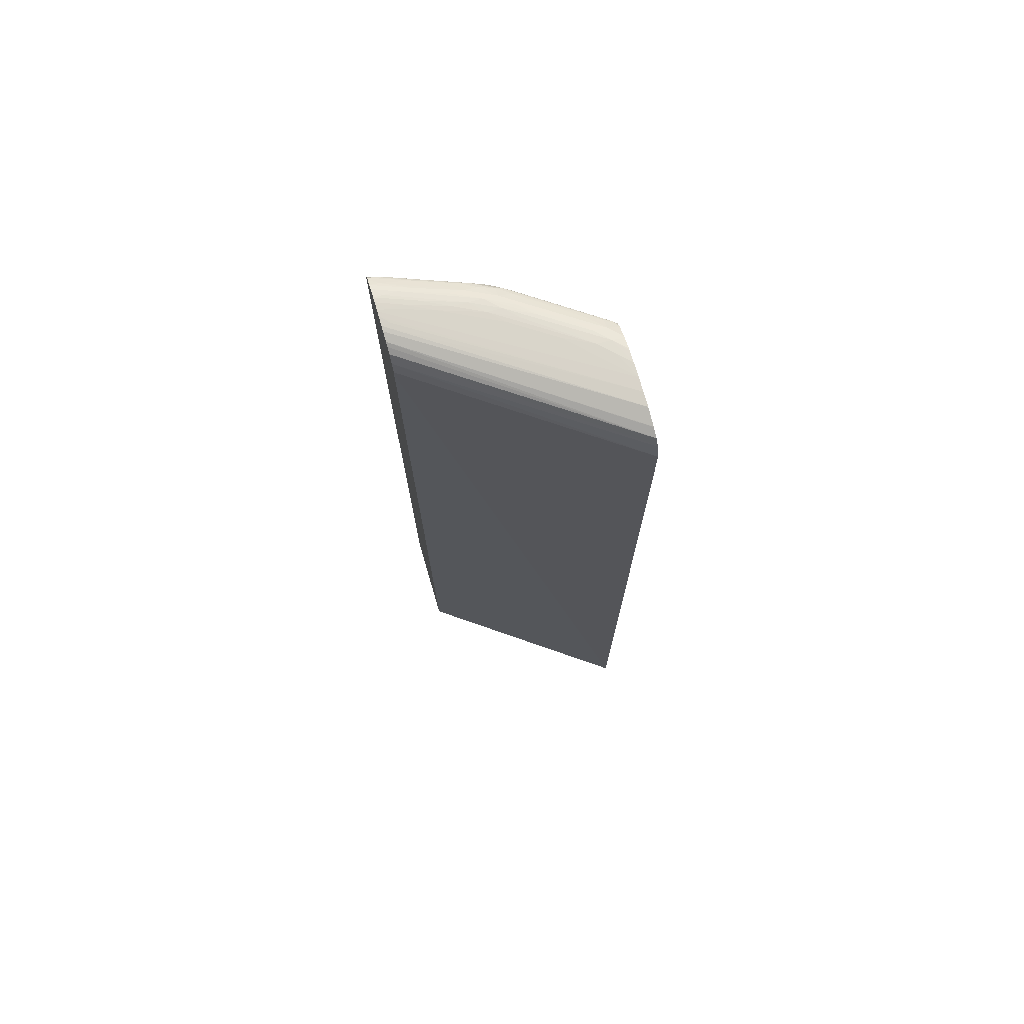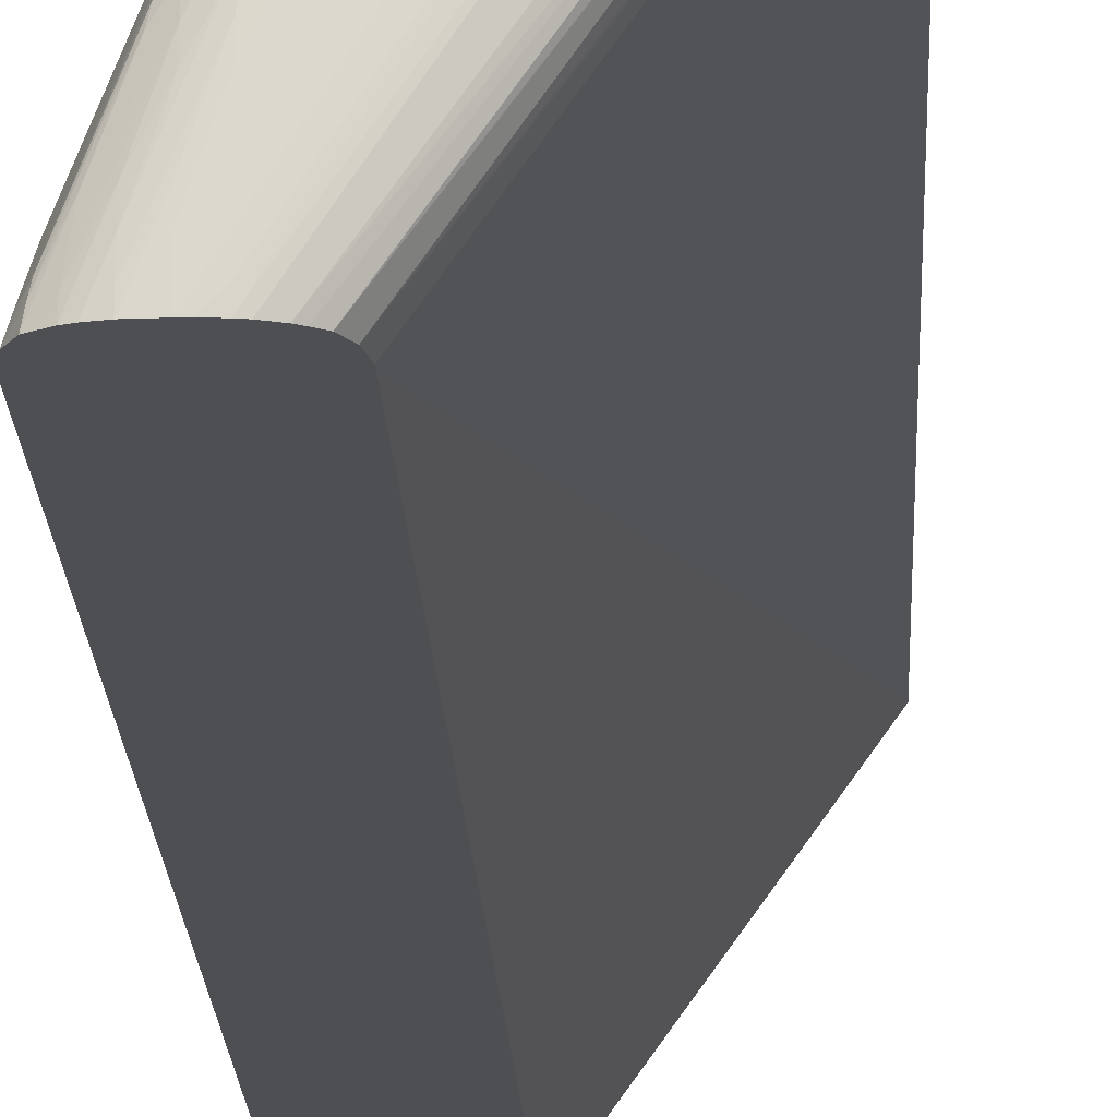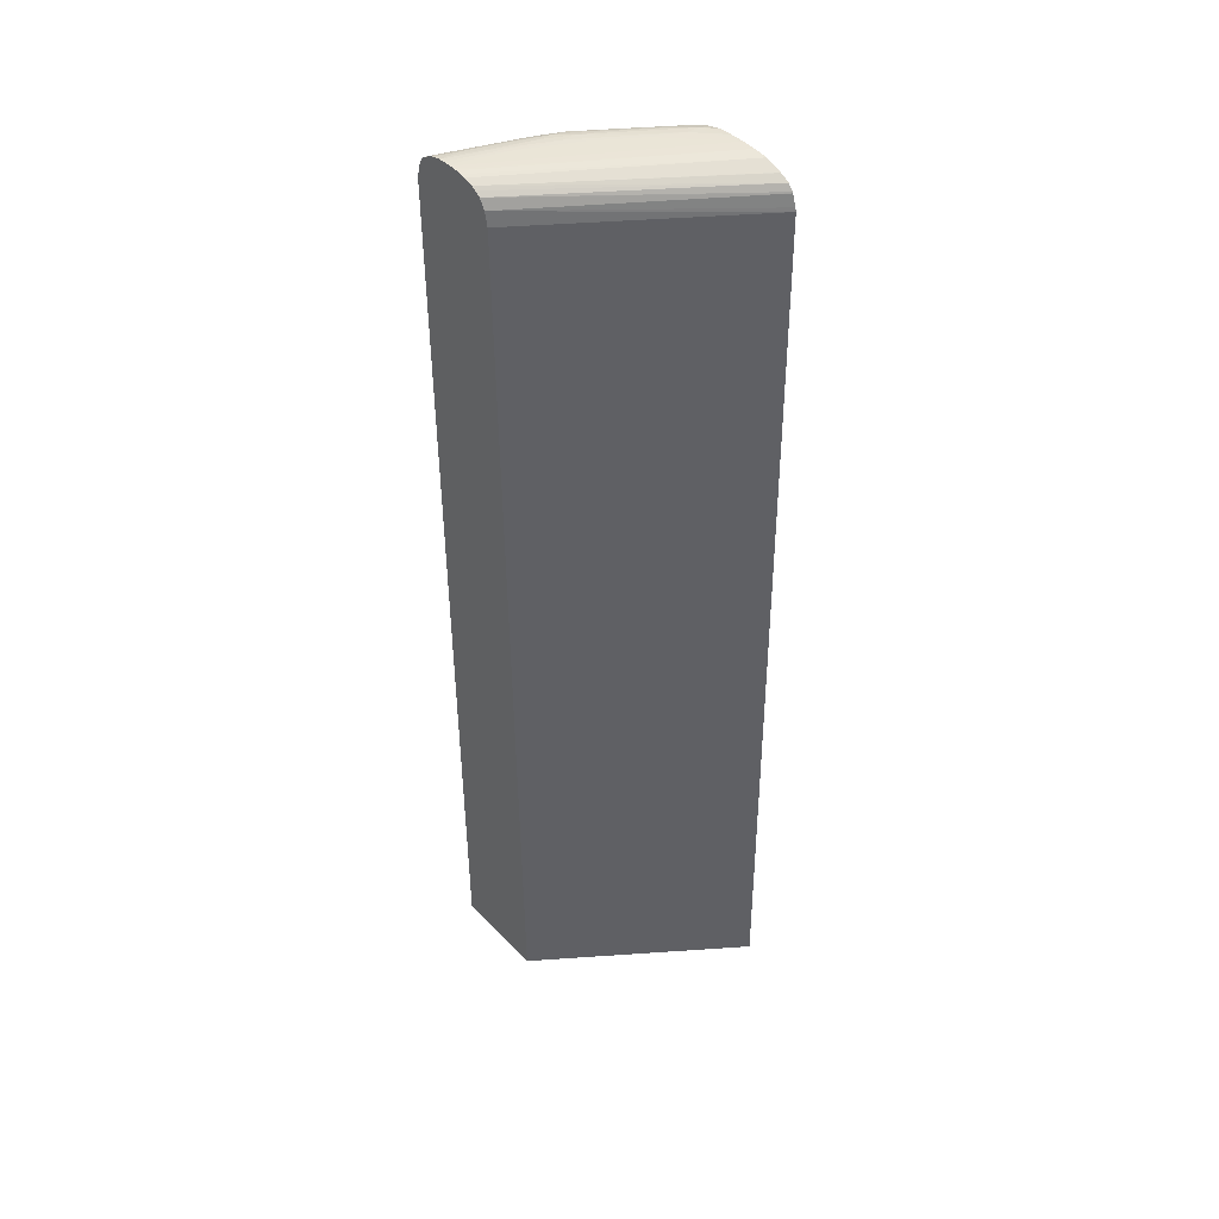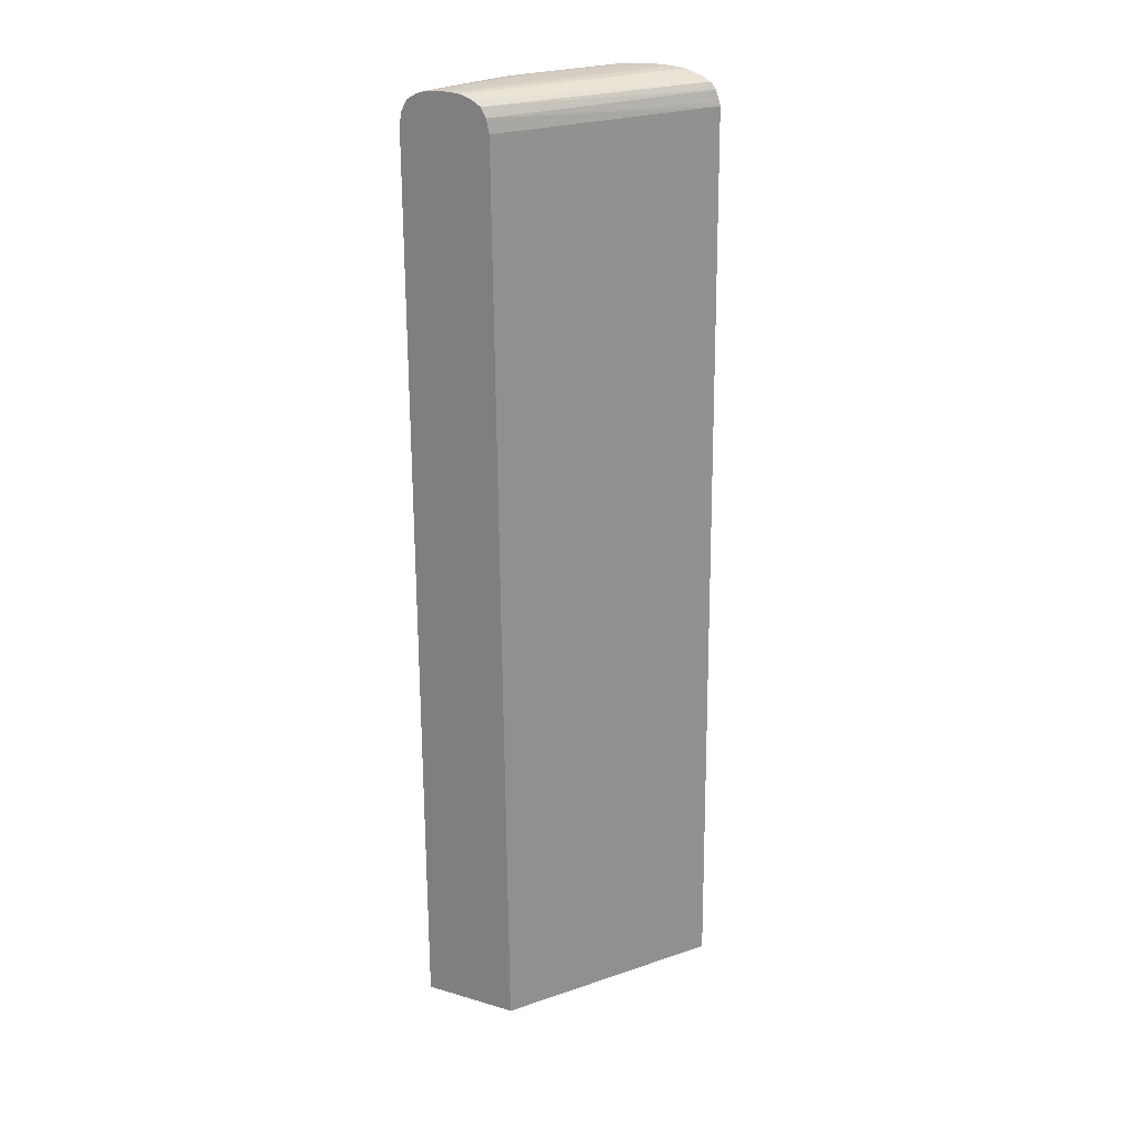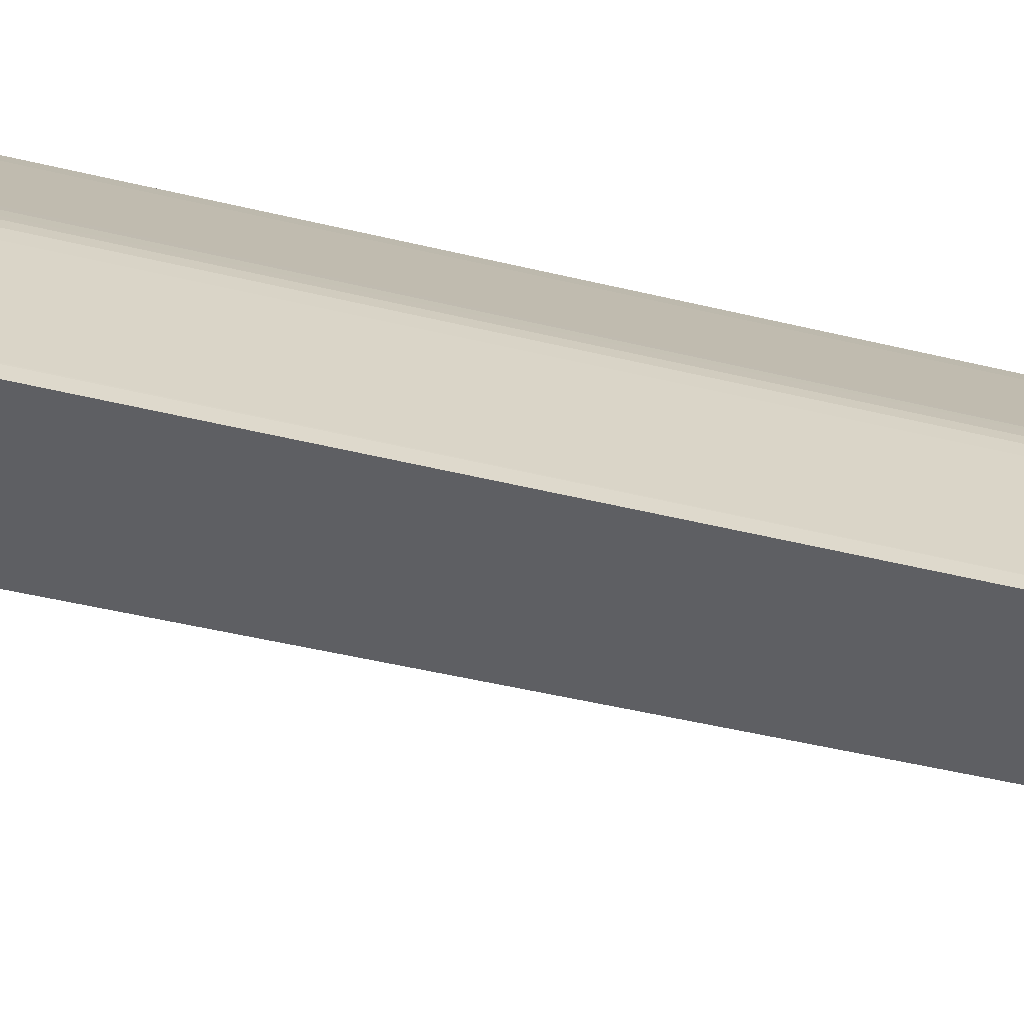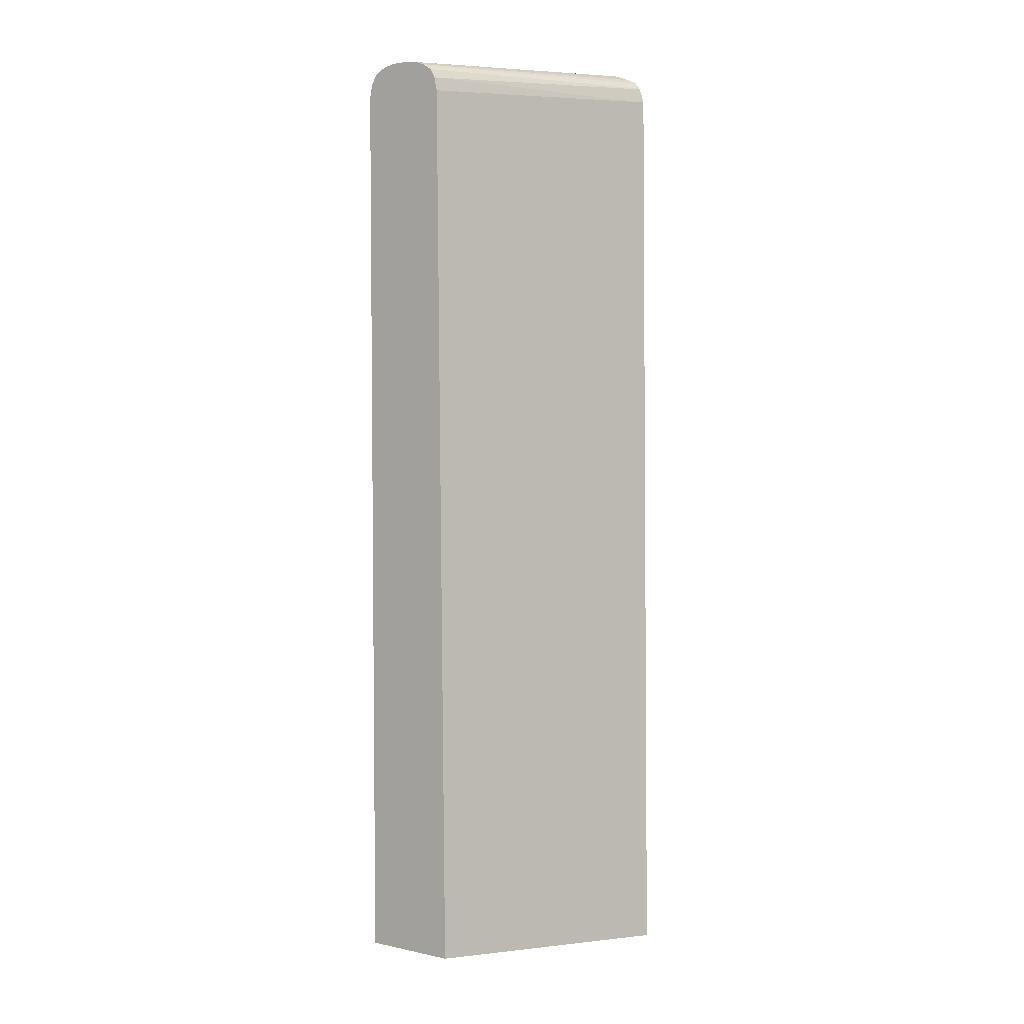
<metadata>
{"format":"obj","ext":"obj","renderer":"f3d","projection":"perspective","resolution":1024,"background":"white","views":[{"elev":74.5,"azim":-106.4,"up":"+Y"},{"elev":-18.0,"azim":-178.2,"up":"+Z"},{"elev":44.4,"azim":-130.2,"up":"+Y"},{"elev":25.0,"azim":-154.4,"up":"+Y"},{"elev":-41.3,"azim":72.8,"up":"+Z"},{"elev":4.4,"azim":-145.6,"up":"+Y"}]}
</metadata>
<code>
o mug_collision.008
v 0.02202 0.0127 0.03024
v 0.03547 0.0127 0.01148
v 0.035 0.0127 0.03024
v 0.02303 0.1009 0.03024
v 0.0362 0.1022 0.01148
v 0.03619 0.1016 0.01148
v 0.0448 0.0127 0.01148
v 0.03565 0.0127 0.02934
v 0.035 0.1009 0.03024
v 0.02305 0.1022 0.03024
v 0.03648 0.1035 0.01148
v 0.04463 0.0127 0.01203
v 0.0448 0.1009 0.01148
v 0.0387 0.0127 0.02493
v 0.03565 0.1009 0.02934
v 0.03501 0.1022 0.03023
v 0.035 0.1022 0.03024
v 0.02315 0.1025 0.03024
v 0.02349 0.1036 0.03024
v 0.037 0.1044 0.01148
v 0.04454 0.0127 0.0123
v 0.04454 0.1009 0.0123
v 0.0448 0.1022 0.01148
v 0.03979 0.0127 0.02335
v 0.04028 0.1009 0.02263
v 0.03829 0.1009 0.02552
v 0.03829 0.1022 0.02552
v 0.0361 0.1022 0.02869
v 0.03565 0.1022 0.02934
v 0.03606 0.103 0.02862
v 0.03486 0.1035 0.03004
v 0.03477 0.1032 0.03024
v 0.02355 0.1037 0.03024
v 0.03753 0.1047 0.01148
v 0.024 0.1043 0.03024
v 0.04449 0.0127 0.01243
v 0.04454 0.1022 0.0123
v 0.04405 0.1022 0.0136
v 0.04377 0.1009 0.01433
v 0.04466 0.1029 0.01148
v 0.04028 0.0127 0.02263
v 0.04093 0.1022 0.02159
v 0.04028 0.1022 0.02263
v 0.03983 0.1022 0.02328
v 0.04086 0.0127 0.02169
v 0.03868 0.1031 0.02478
v 0.03968 0.1035 0.02307
v 0.03901 0.1035 0.02402
v 0.03637 0.1035 0.02788
v 0.03586 0.1039 0.02833
v 0.03553 0.1035 0.02909
v 0.03468 0.1035 0.03024
v 0.0347 0.1042 0.02982
v 0.03791 0.1049 0.01148
v 0.02486 0.1047 0.03024
v 0.04377 0.0127 0.01433
v 0.04376 0.1029 0.0143
v 0.04263 0.1022 0.01733
v 0.04159 0.1009 0.02008
v 0.04455 0.1034 0.01148
v 0.04428 0.1035 0.0123
v 0.04125 0.1009 0.02094
v 0.04125 0.1022 0.02094
v 0.04121 0.103 0.02087
v 0.04093 0.0127 0.02159
v 0.04013 0.1035 0.02242
v 0.03847 0.104 0.02449
v 0.0345 0.1038 0.03024
v 0.03732 0.1042 0.02598
v 0.03616 0.1043 0.02747
v 0.03493 0.1044 0.02914
v 0.034 0.1044 0.03024
v 0.03406 0.1043 0.03024
v 0.0249 0.1047 0.03024
v 0.03874 0.1052 0.01148
v 0.04159 0.0127 0.02008
v 0.04257 0.1032 0.01717
v 0.04159 0.1022 0.02008
v 0.04358 0.1038 0.01384
v 0.04136 0.1035 0.02004
v 0.04388 0.1043 0.0123
v 0.04375 0.1042 0.01298
v 0.04401 0.1044 0.01148
v 0.04125 0.0127 0.02094
v 0.04103 0.1039 0.02044
v 0.04078 0.1035 0.02133
v 0.03994 0.1042 0.02214
v 0.03878 0.1043 0.02363
v 0.03921 0.1045 0.02261
v 0.0366 0.1045 0.02647
v 0.03538 0.1046 0.02788
v 0.03402 0.1049 0.02914
v 0.03394 0.1044 0.03024
v 0.02645 0.1052 0.03024
v 0.0392 0.1053 0.01148
v 0.04256 0.1043 0.01585
v 0.04274 0.1044 0.0149
v 0.0412 0.1042 0.01957
v 0.04372 0.1046 0.01148
v 0.04309 0.1048 0.0123
v 0.04015 0.1044 0.02137
v 0.0392 0.105 0.02137
v 0.03661 0.1049 0.02525
v 0.03532 0.1051 0.02655
v 0.03402 0.1052 0.02785
v 0.03273 0.1053 0.02914
v 0.03273 0.105 0.03024
v 0.03293 0.1049 0.03024
v 0.02775 0.1054 0.03024
v 0.0392 0.1054 0.0123
v 0.04003 0.1054 0.01148
v 0.04136 0.1044 0.01878
v 0.0405 0.1049 0.01878
v 0.04056 0.1045 0.02004
v 0.04309 0.105 0.01148
v 0.0418 0.105 0.0149
v 0.03791 0.1051 0.02267
v 0.0392 0.1052 0.02008
v 0.03661 0.1052 0.02396
v 0.03144 0.1053 0.03024
v 0.03163 0.1053 0.03024
v 0.03532 0.1053 0.02525
v 0.03273 0.1054 0.02785
v 0.03144 0.1054 0.02914
v 0.03034 0.1054 0.03024
v 0.02904 0.1054 0.03024
v 0.0405 0.1054 0.01148
v 0.0405 0.1051 0.01749
v 0.04262 0.1051 0.01148
v 0.0418 0.1052 0.0136
v 0.0392 0.1053 0.01878
v 0.03791 0.1053 0.02137
v 0.03661 0.1053 0.02267
v 0.03791 0.1054 0.02008
v 0.03661 0.1054 0.02137
v 0.03402 0.1054 0.02525
v 0.03273 0.1054 0.02655
v 0.04133 0.1054 0.01148
v 0.0405 0.1054 0.0123
v 0.0418 0.1053 0.01148
v 0.0418 0.1053 0.0123
v 0.0405 0.1053 0.0149
v 0.0392 0.1054 0.01749
v 0.0392 0.1054 0.01619
v 0.03791 0.1054 0.01878
v 0.0405 0.1054 0.0136
f 1 2 7
f 1 7 12
f 1 12 21
f 1 21 36
f 1 36 56
f 1 56 76
f 1 76 84
f 1 84 65
f 1 65 45
f 1 45 41
f 1 41 24
f 1 24 14
f 1 14 8
f 1 8 3
f 1 3 9
f 1 9 17
f 1 17 32
f 1 32 52
f 1 52 68
f 1 68 73
f 1 73 72
f 1 72 93
f 1 93 108
f 1 108 107
f 1 107 121
f 1 121 120
f 1 120 125
f 1 125 126
f 1 126 109
f 1 109 94
f 1 94 74
f 1 74 55
f 1 55 35
f 1 35 33
f 1 33 19
f 1 19 18
f 1 18 10
f 1 10 4
f 1 4 5
f 1 5 6
f 1 6 2
f 2 6 5
f 2 5 11
f 2 11 20
f 2 20 34
f 2 34 54
f 2 54 75
f 2 75 95
f 2 95 111
f 2 111 127
f 2 127 138
f 2 138 140
f 2 140 129
f 2 129 115
f 2 115 99
f 2 99 83
f 2 83 60
f 2 60 40
f 2 40 23
f 2 23 13
f 2 13 7
f 3 8 15
f 3 15 9
f 4 10 5
f 5 10 11
f 7 13 12
f 8 14 15
f 9 15 16
f 9 16 17
f 10 18 11
f 11 18 19
f 11 19 20
f 12 13 22
f 12 22 21
f 13 23 37
f 13 37 22
f 14 24 25
f 14 25 26
f 14 26 15
f 15 26 27
f 15 27 28
f 15 28 29
f 15 29 16
f 16 29 30
f 16 30 31
f 16 31 32
f 16 32 17
f 19 33 20
f 20 33 35
f 20 35 34
f 21 22 36
f 22 37 38
f 22 38 39
f 22 39 36
f 23 40 37
f 24 41 25
f 25 42 43
f 25 43 44
f 25 44 27
f 25 27 26
f 25 41 45
f 25 45 42
f 27 44 30
f 27 30 28
f 28 30 29
f 30 44 43
f 30 43 46
f 30 46 47
f 30 47 48
f 30 48 49
f 30 49 50
f 30 50 51
f 30 51 31
f 31 52 32
f 31 51 53
f 31 53 52
f 34 35 54
f 35 55 54
f 36 39 56
f 37 40 57
f 37 57 38
f 38 57 58
f 38 58 39
f 39 58 59
f 39 59 76
f 39 76 56
f 40 60 61
f 40 61 57
f 42 62 63
f 42 63 64
f 42 64 43
f 42 45 65
f 42 65 84
f 42 84 62
f 43 64 66
f 43 66 46
f 46 66 47
f 47 66 67
f 47 67 50
f 47 50 48
f 48 50 49
f 50 67 53
f 50 53 51
f 52 53 68
f 53 67 69
f 53 69 70
f 53 70 71
f 53 71 72
f 53 72 73
f 53 73 68
f 54 55 74
f 54 74 75
f 57 77 64
f 57 64 78
f 57 78 58
f 57 61 79
f 57 79 80
f 57 80 77
f 58 78 59
f 59 78 63
f 59 63 62
f 59 62 84
f 59 84 76
f 60 81 82
f 60 82 61
f 60 83 81
f 61 82 79
f 63 78 64
f 64 77 80
f 64 80 85
f 64 85 86
f 64 86 66
f 66 86 87
f 66 87 67
f 67 87 69
f 69 87 70
f 70 87 88
f 70 88 89
f 70 89 90
f 70 90 71
f 71 90 91
f 71 91 92
f 71 92 72
f 72 92 93
f 74 94 75
f 75 94 95
f 79 82 80
f 80 82 85
f 81 96 82
f 81 83 97
f 81 97 96
f 82 96 98
f 82 98 85
f 83 99 100
f 83 100 97
f 85 98 87
f 85 87 86
f 87 98 101
f 87 101 89
f 87 89 88
f 89 91 90
f 89 101 102
f 89 102 103
f 89 103 91
f 91 103 92
f 92 103 104
f 92 104 105
f 92 105 106
f 92 106 107
f 92 107 108
f 92 108 93
f 94 109 95
f 95 109 110
f 95 110 111
f 96 97 112
f 96 112 98
f 97 100 113
f 97 113 112
f 98 112 114
f 98 114 101
f 99 115 100
f 100 115 116
f 100 116 113
f 101 114 102
f 102 117 104
f 102 104 103
f 102 114 113
f 102 113 118
f 102 118 117
f 104 117 105
f 105 119 106
f 105 117 119
f 106 120 121
f 106 121 107
f 106 119 122
f 106 122 123
f 106 123 124
f 106 124 125
f 106 125 120
f 109 126 111
f 109 111 110
f 111 126 127
f 112 113 114
f 113 116 128
f 113 128 118
f 115 129 130
f 115 130 116
f 116 130 128
f 117 118 119
f 118 130 141
f 118 141 131
f 118 131 132
f 118 132 119
f 118 128 130
f 119 132 122
f 122 132 123
f 123 133 134
f 123 134 135
f 123 135 136
f 123 136 137
f 123 137 126
f 123 126 124
f 123 132 133
f 124 126 125
f 126 137 136
f 126 136 135
f 126 135 145
f 126 145 144
f 126 144 139
f 126 139 127
f 127 139 138
f 129 140 141
f 129 141 130
f 131 141 142
f 131 142 143
f 131 143 134
f 131 134 132
f 132 134 133
f 134 143 146
f 134 146 144
f 134 144 145
f 134 145 135
f 138 139 146
f 138 146 140
f 139 144 146
f 140 146 142
f 140 142 141
f 142 146 143

</code>
